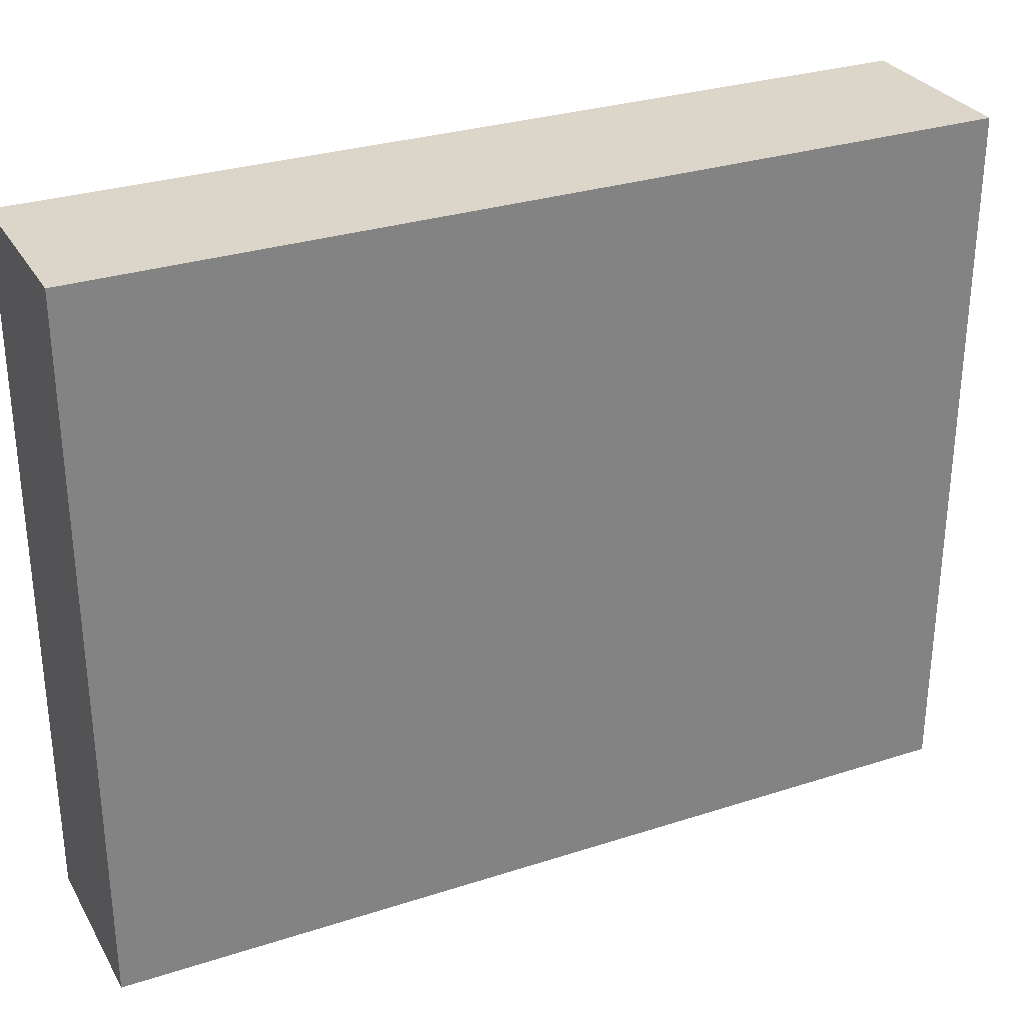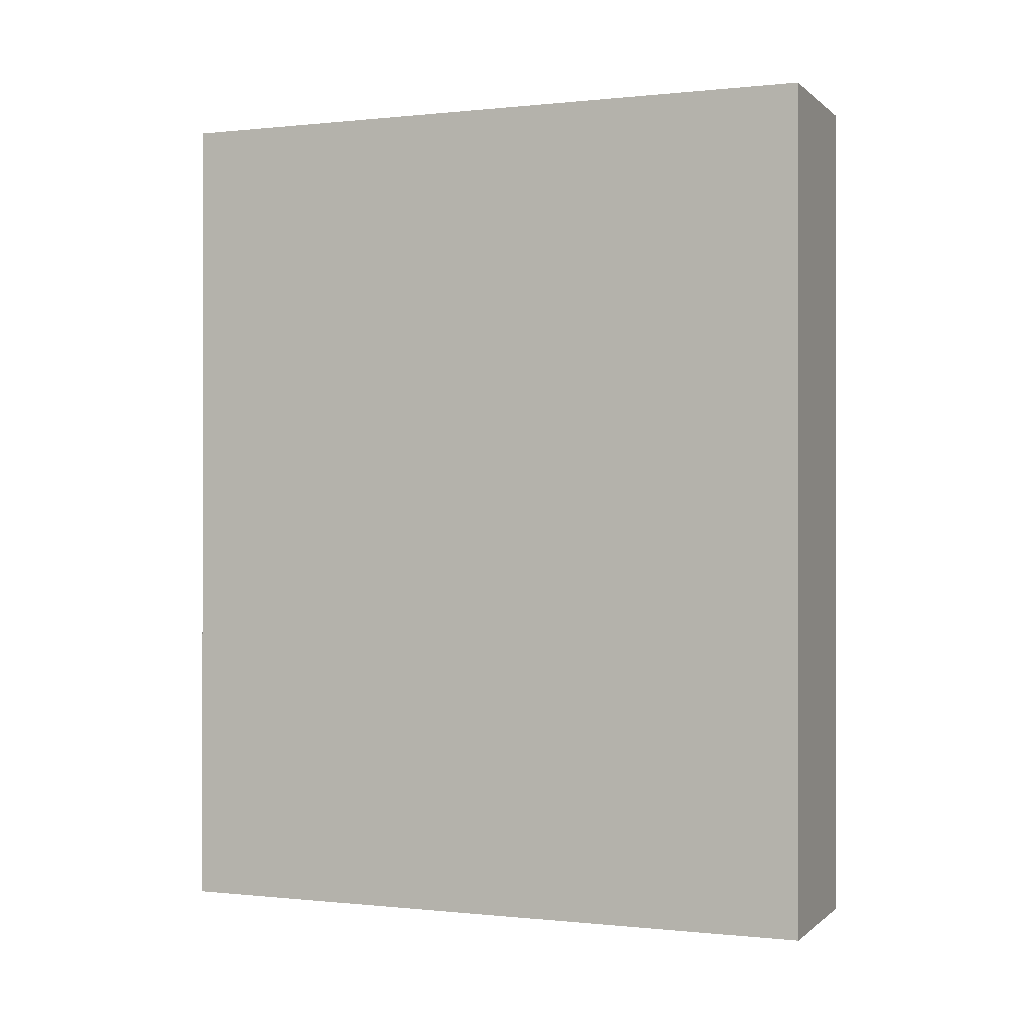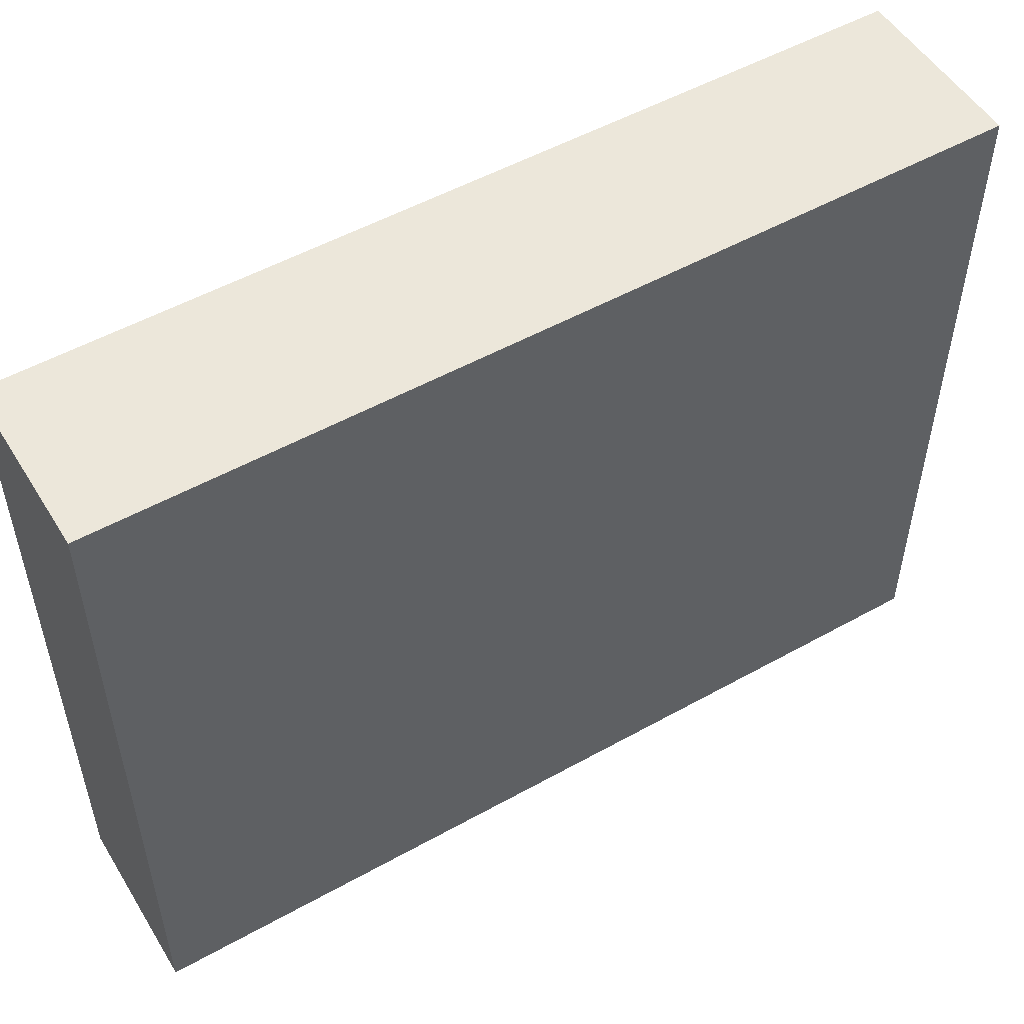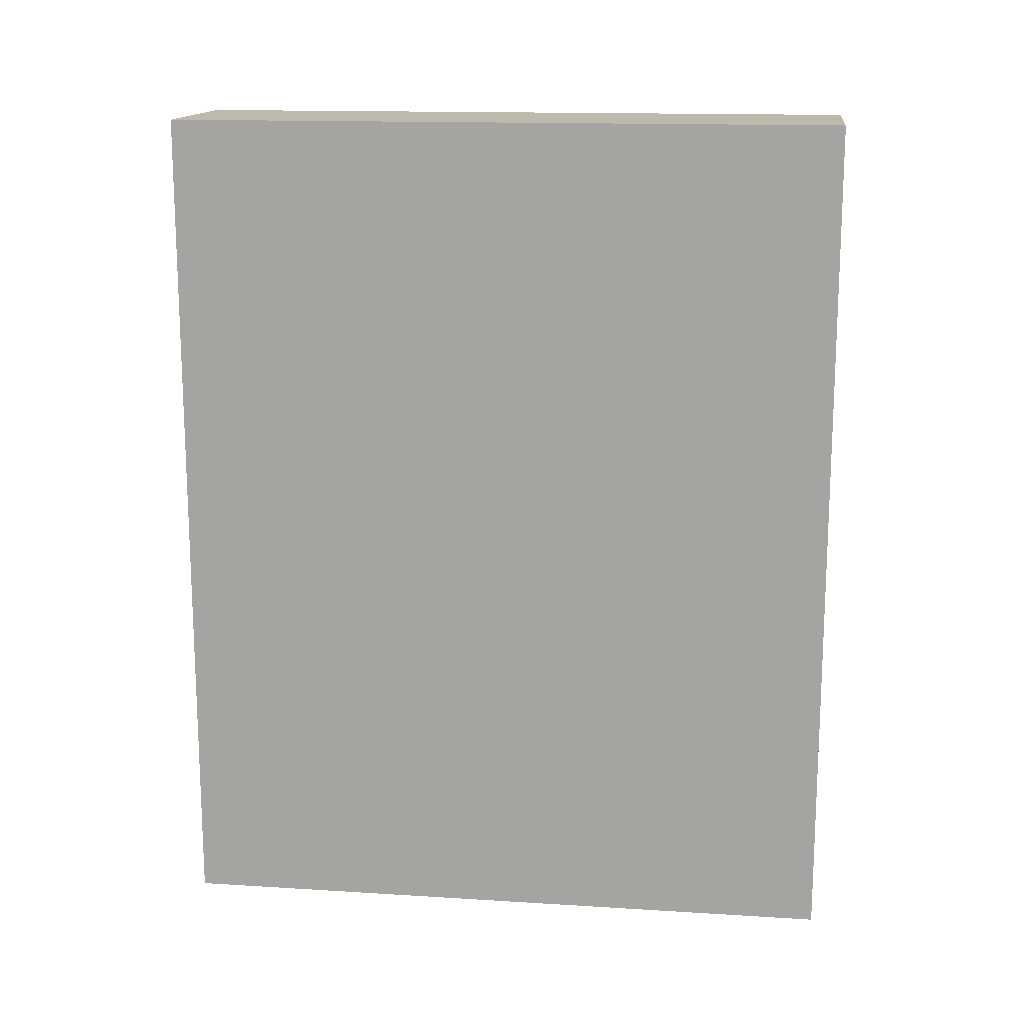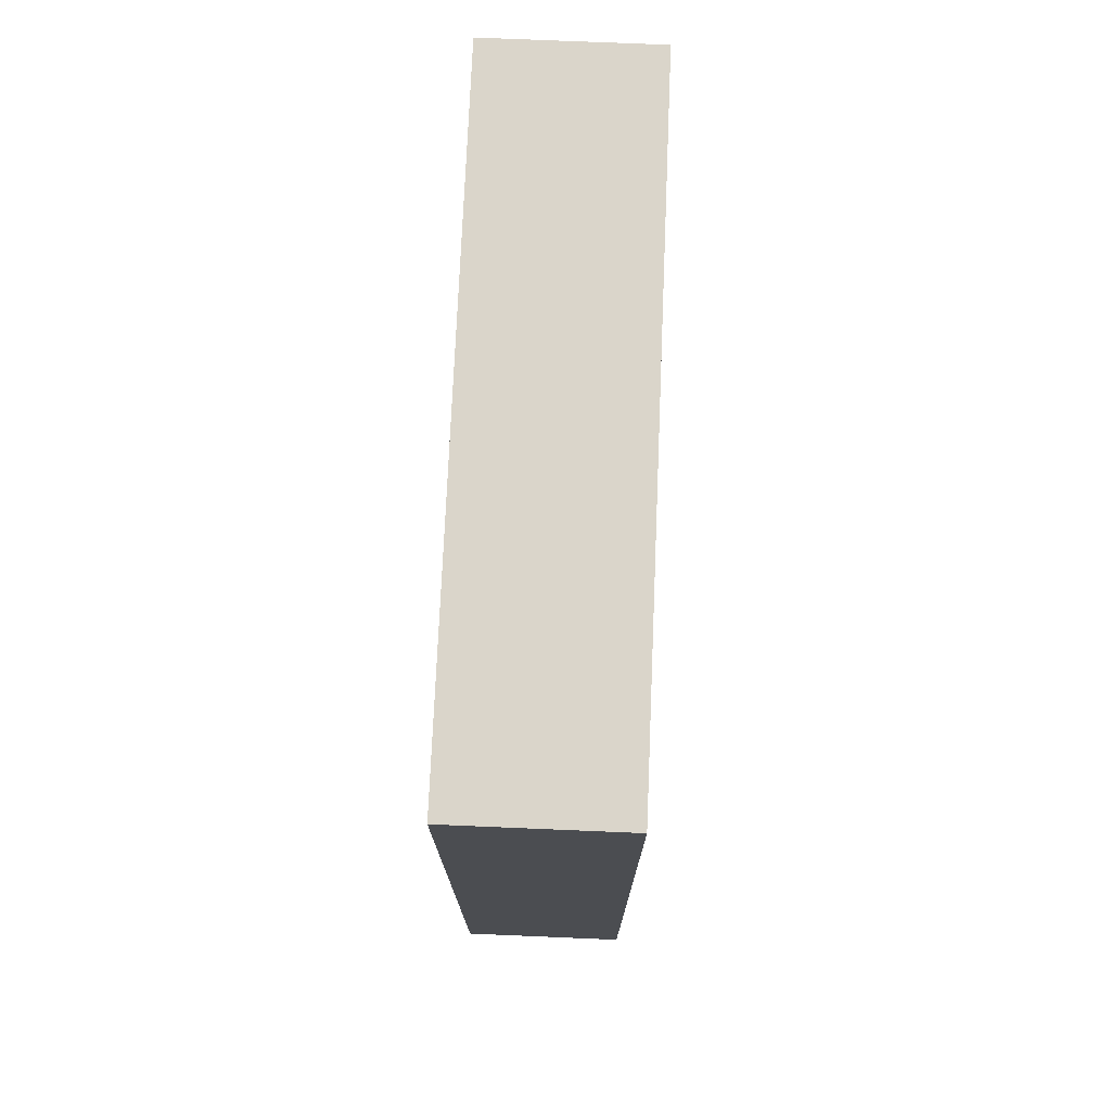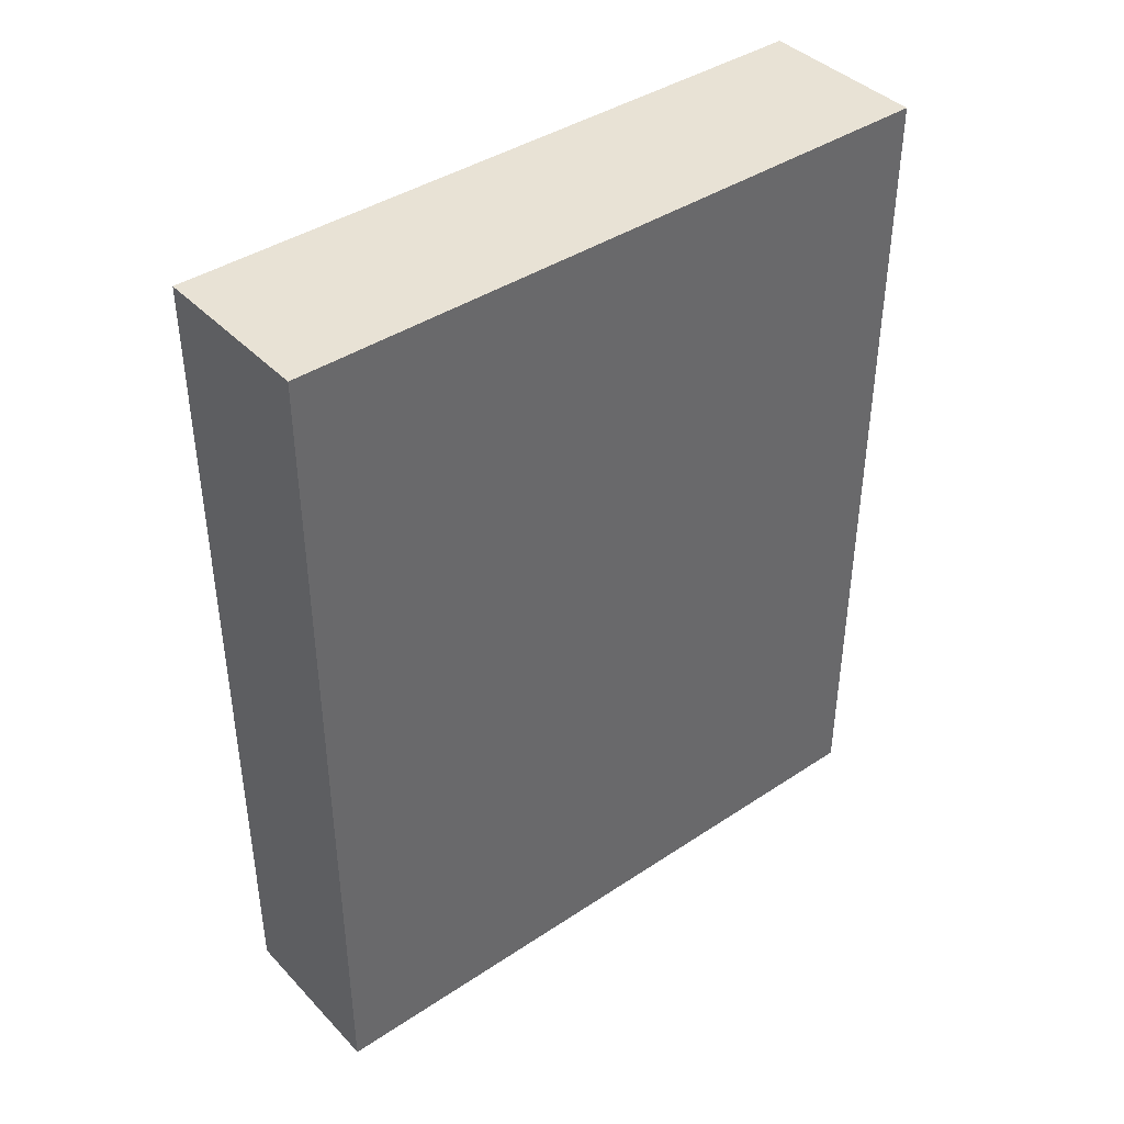
<metadata>
{"format":"obj","ext":"obj","renderer":"f3d","projection":"perspective","resolution":1024,"background":"white","views":[{"elev":29.8,"azim":-115.3,"up":"+Z"},{"elev":-0.2,"azim":112.0,"up":"+Y"},{"elev":52.3,"azim":-121.0,"up":"+Z"},{"elev":15.0,"azim":97.6,"up":"+Y"},{"elev":74.2,"azim":-177.6,"up":"+Y"},{"elev":40.8,"azim":51.0,"up":"+Y"}]}
</metadata>
<code>
o Cube.000_Cube.003
v -1 10 -8
v -1 10 -0
v 1 10 0
v 1 10 -8
v 1 1.5e-05 -8
v 1 1.5e-05 0
v -1 1.5e-05 -0
v -1 1.5e-05 -8
f 1 2 3 4
f 5 6 7 8
f 4 3 6 5
f 4 5 8 1
f 7 2 1 8
f 3 2 7 6

</code>
